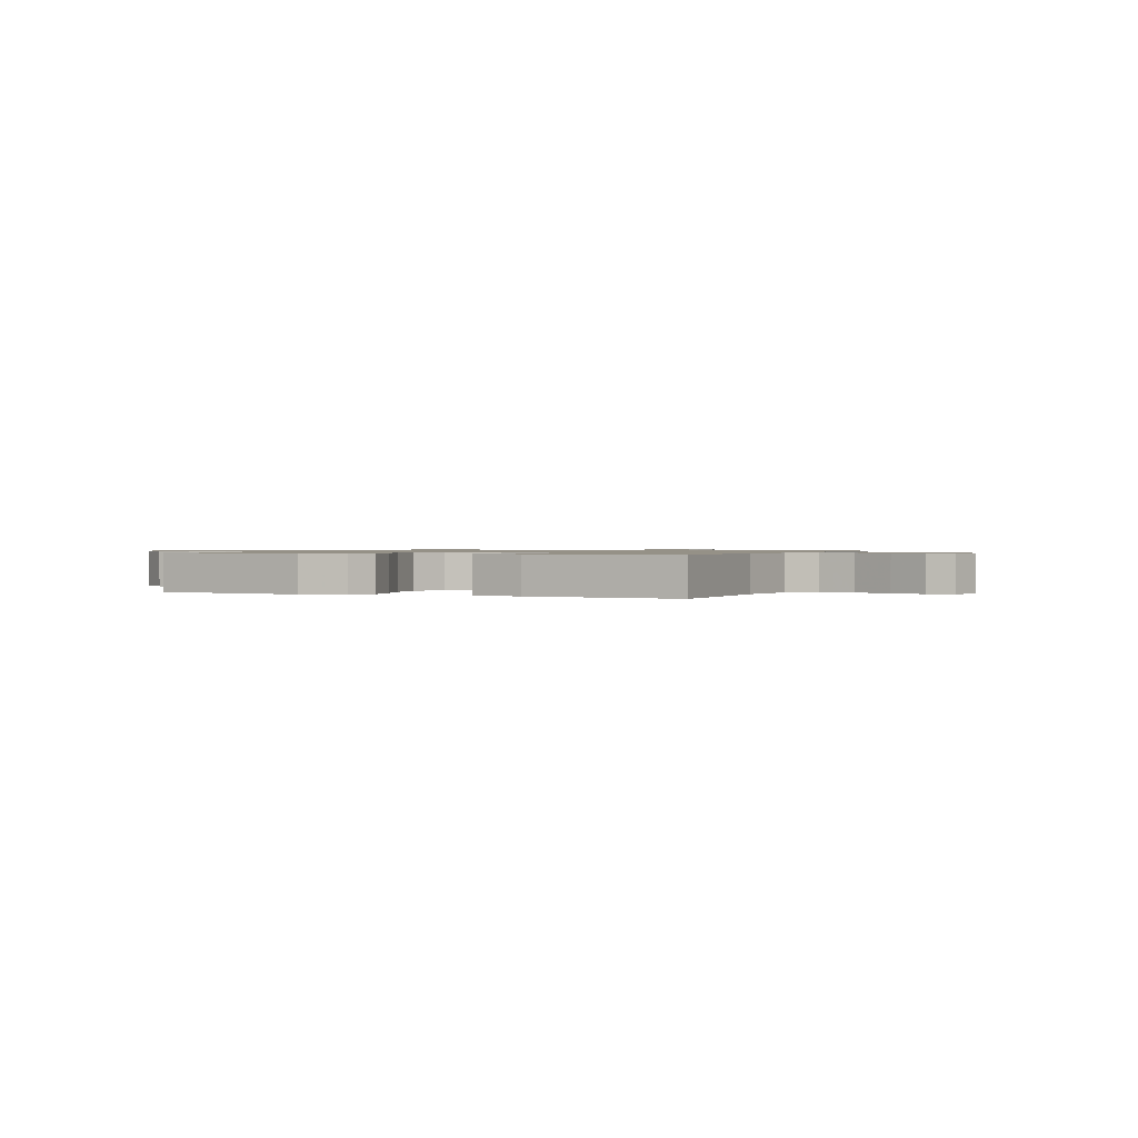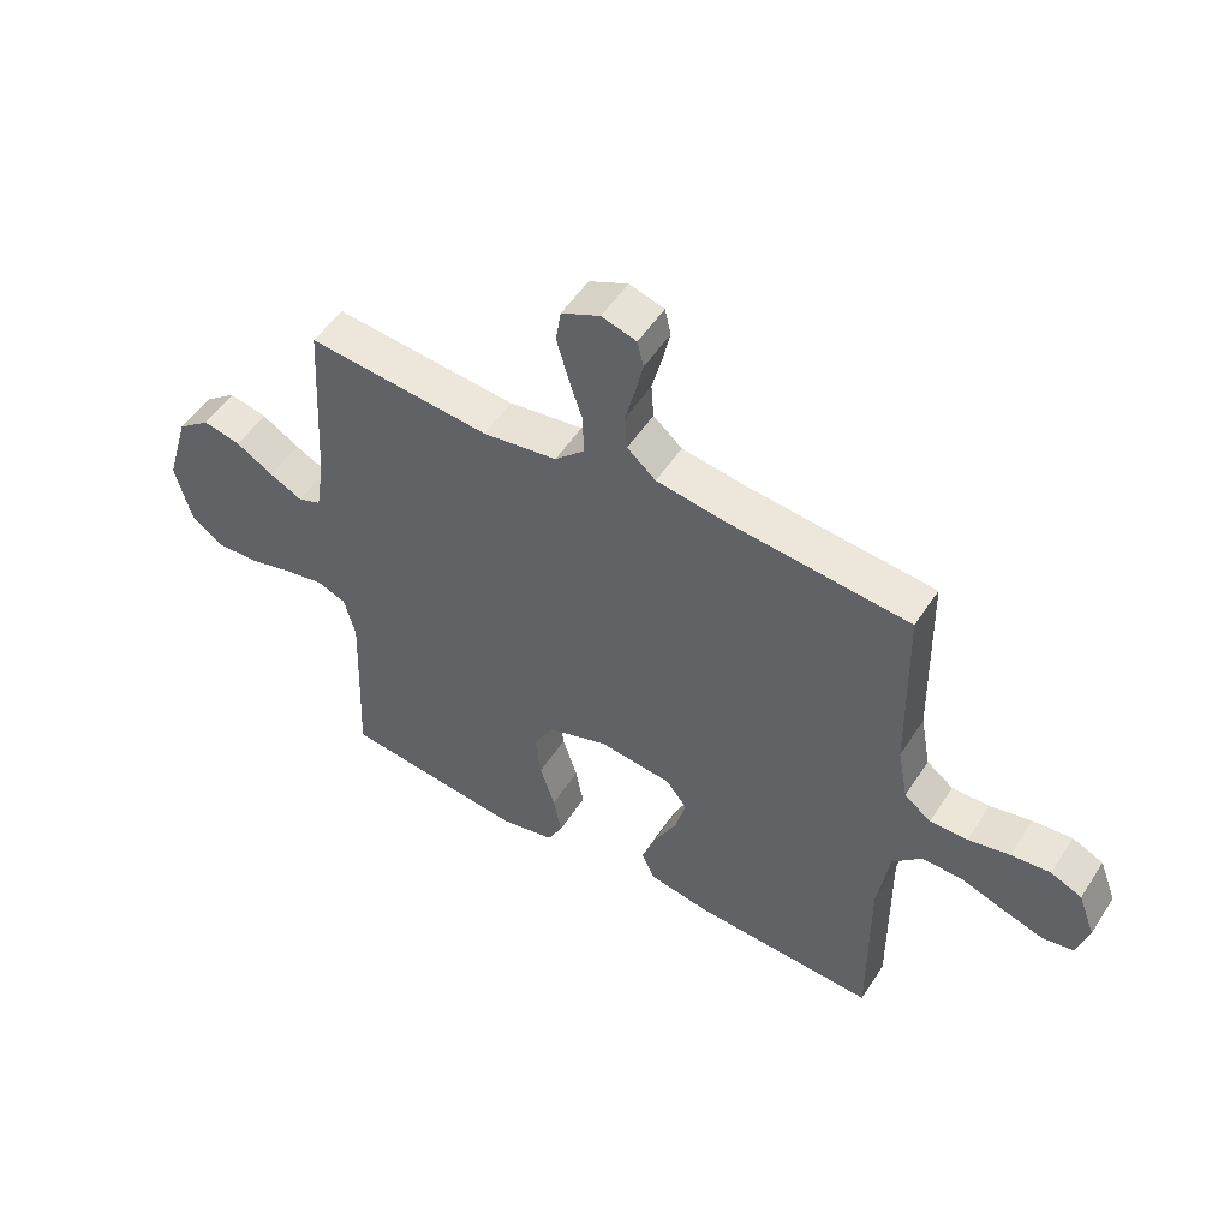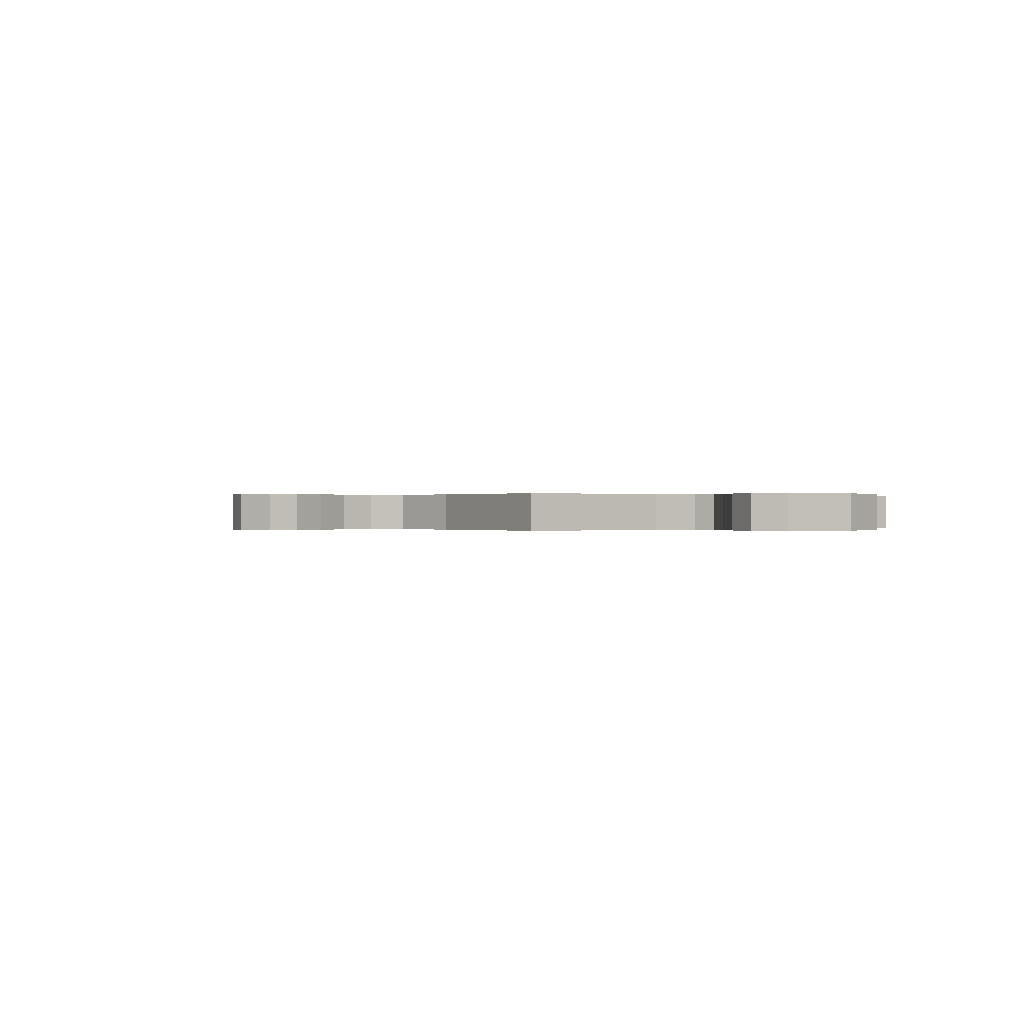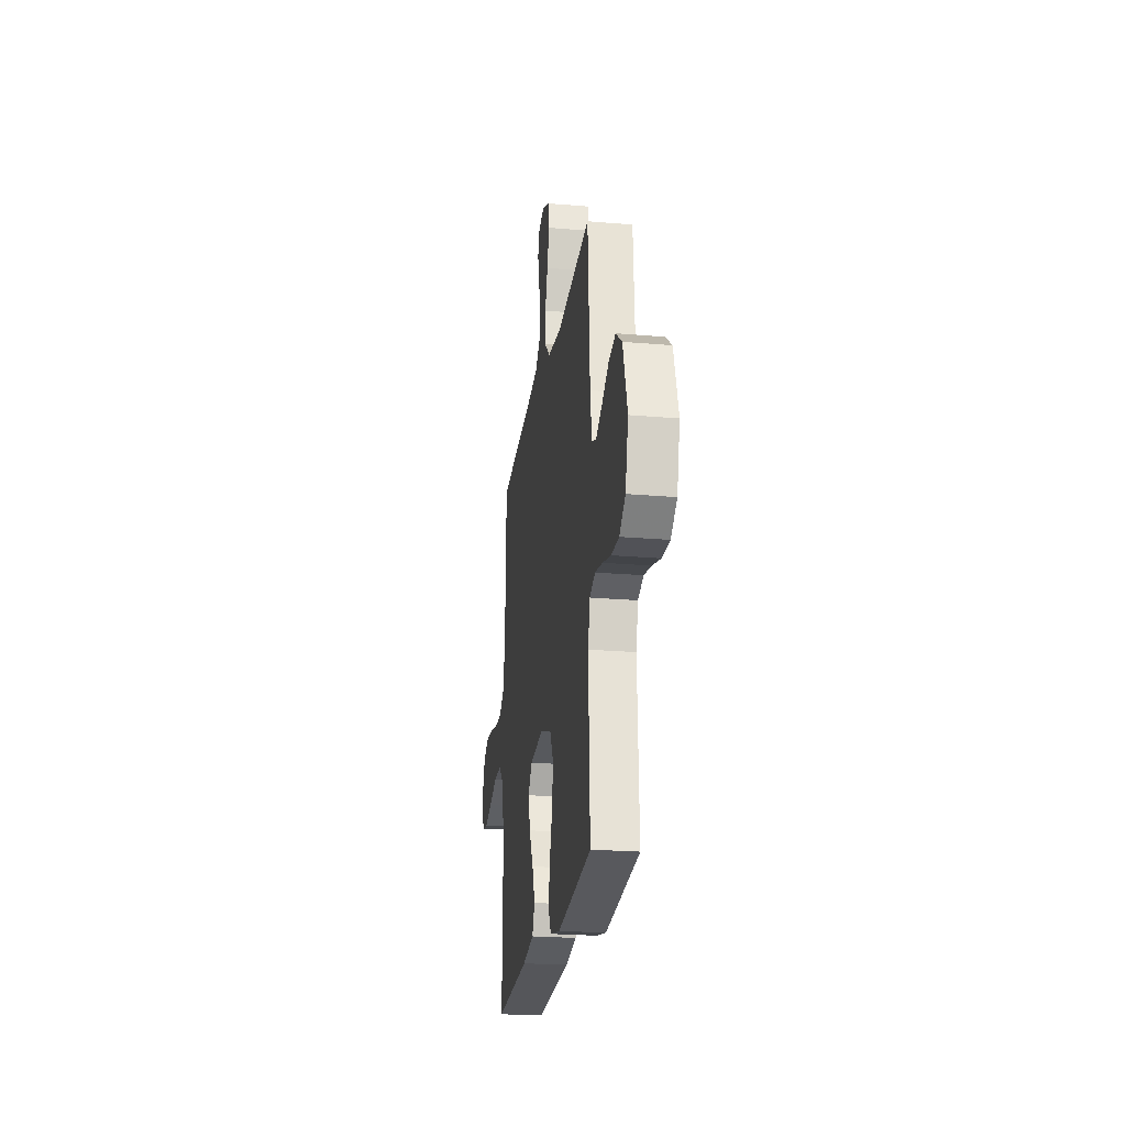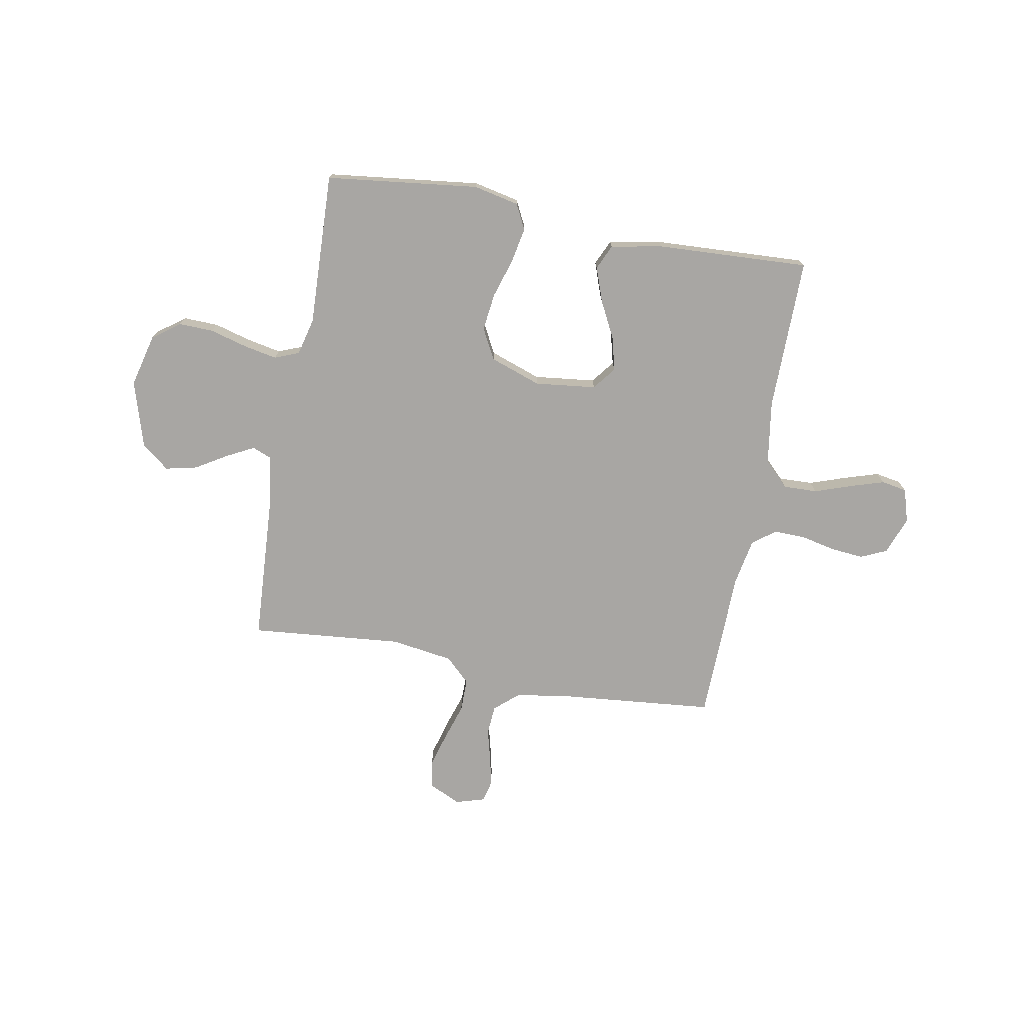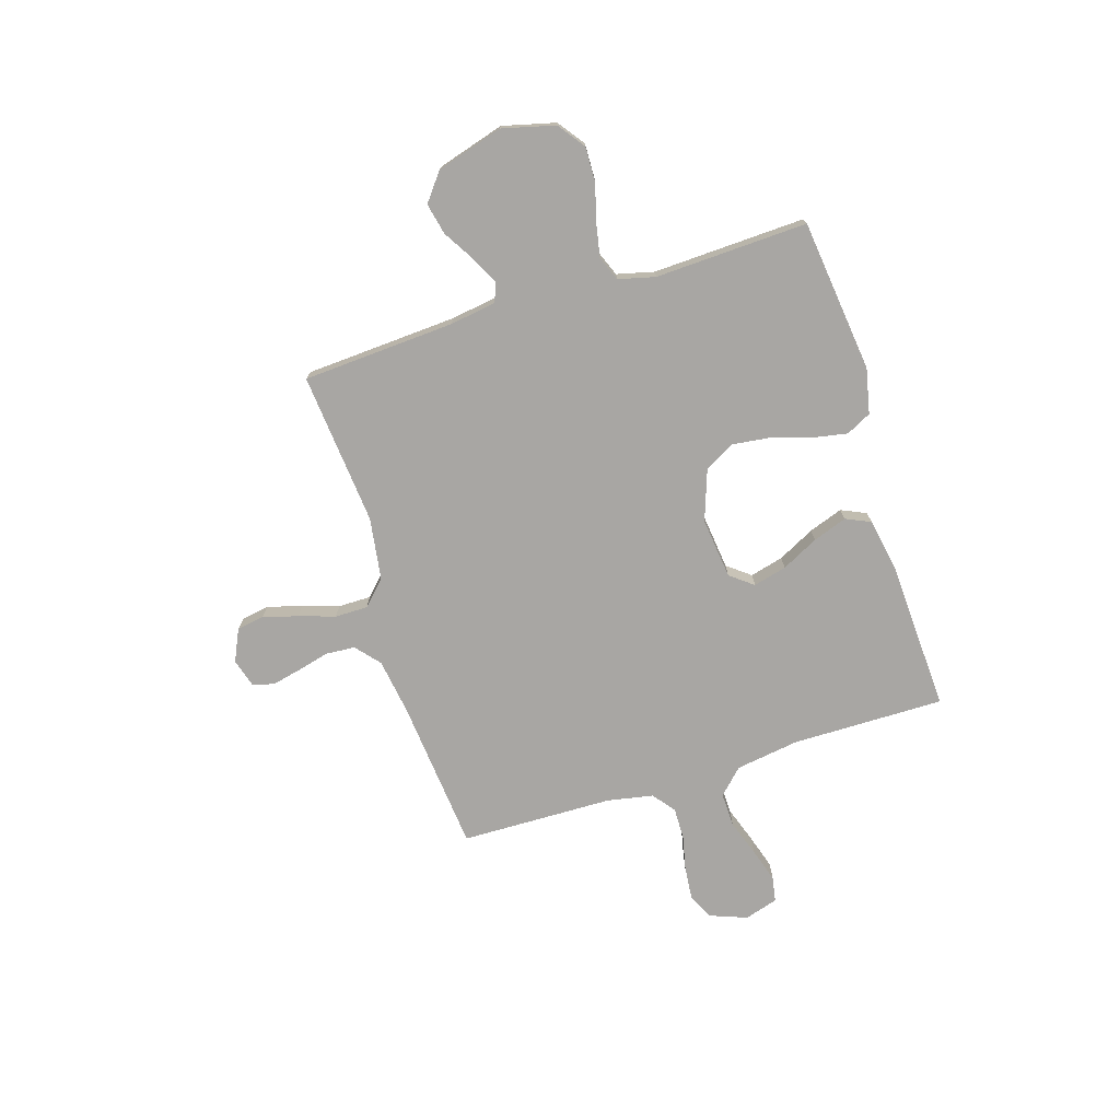
<metadata>
{"format":"obj","ext":"obj","renderer":"f3d","projection":"perspective","resolution":1024,"background":"white","views":[{"elev":0.9,"azim":-155.6,"up":"+Y"},{"elev":52.1,"azim":-148.0,"up":"+Z"},{"elev":0.0,"azim":51.3,"up":"+Y"},{"elev":-23.2,"azim":81.7,"up":"+Z"},{"elev":-74.3,"azim":169.6,"up":"+Y"},{"elev":-74.3,"azim":107.3,"up":"+Y"}]}
</metadata>
<code>
v 0.5 0.07 0.5
v 0.518 0.07 0.2
v 0.532 0.07 0.109
v 0.57 0.07 0.094
v 0.624 0.07 0.122
v 0.685 0.07 0.159
v 0.747 0.07 0.173
v 0.801 0.07 0.131
v 0.84 0.07 0
v 0.814 0.07 -0.104
v 0.761 0.07 -0.143
v 0.693 0.07 -0.141
v 0.62 0.07 -0.121
v 0.554 0.07 -0.108
v 0.506 0.07 -0.127
v 0.488 0.07 -0.2
v 0.5 0.07 -0.5
v 0.2 0.07 -0.536
v 0.111 0.07 -0.517
v 0.086 0.07 -0.468
v 0.099 0.07 -0.399
v 0.123 0.07 -0.322
v 0.132 0.07 -0.248
v 0.1 0.07 -0.188
v 0 0.07 -0.153
v -0.12 0.07 -0.167
v -0.155 0.07 -0.212
v -0.138 0.07 -0.278
v -0.101 0.07 -0.35
v -0.077 0.07 -0.417
v -0.099 0.07 -0.466
v -0.2 0.07 -0.485
v -0.5 0.07 -0.5
v -0.498 0.07 -0.2
v -0.517 0.07 -0.075
v -0.565 0.07 -0.027
v -0.632 0.07 -0.029
v -0.704 0.07 -0.054
v -0.771 0.07 -0.075
v -0.821 0.07 -0.066
v -0.841 0.07 0
v -0.813 0.07 0.074
v -0.762 0.07 0.097
v -0.697 0.07 0.091
v -0.629 0.07 0.076
v -0.567 0.07 0.075
v -0.523 0.07 0.109
v -0.506 0.07 0.2
v -0.5 0.07 0.5
v -0.2 0.07 0.529
v -0.089 0.07 0.546
v -0.042 0.07 0.587
v -0.038 0.07 0.645
v -0.054 0.07 0.707
v -0.067 0.07 0.764
v -0.057 0.07 0.807
v 0 0.07 0.824
v 0.063 0.07 0.795
v 0.072 0.07 0.741
v 0.053 0.07 0.672
v 0.03 0.07 0.601
v 0.03 0.07 0.536
v 0.078 0.07 0.49
v 0.2 0.07 0.472
v 0.5 0 0.5
v 0.518 0 0.2
v 0.532 0 0.109
v 0.57 0 0.094
v 0.624 0 0.122
v 0.685 0 0.159
v 0.747 0 0.173
v 0.801 0 0.131
v 0.84 0 0
v 0.814 0 -0.104
v 0.761 0 -0.143
v 0.693 0 -0.141
v 0.62 0 -0.121
v 0.554 0 -0.108
v 0.506 0 -0.127
v 0.488 0 -0.2
v 0.5 0 -0.5
v 0.2 0 -0.536
v 0.111 0 -0.517
v 0.086 0 -0.468
v 0.099 0 -0.399
v 0.123 0 -0.322
v 0.132 0 -0.248
v 0.1 0 -0.188
v 0 0 -0.153
v -0.12 0 -0.167
v -0.155 0 -0.212
v -0.138 0 -0.278
v -0.101 0 -0.35
v -0.077 0 -0.417
v -0.099 0 -0.466
v -0.2 0 -0.485
v -0.5 0 -0.5
v -0.498 0 -0.2
v -0.517 0 -0.075
v -0.565 0 -0.027
v -0.632 0 -0.029
v -0.704 0 -0.054
v -0.771 0 -0.075
v -0.821 0 -0.066
v -0.841 0 0
v -0.813 0 0.074
v -0.762 0 0.097
v -0.697 0 0.091
v -0.629 0 0.076
v -0.567 0 0.075
v -0.523 0 0.109
v -0.506 0 0.2
v -0.5 0 0.5
v -0.2 0 0.529
v -0.089 0 0.546
v -0.042 0 0.587
v -0.038 0 0.645
v -0.054 0 0.707
v -0.067 0 0.764
v -0.057 0 0.807
v 0 0 0.824
v 0.063 0 0.795
v 0.072 0 0.741
v 0.053 0 0.672
v 0.03 0 0.601
v 0.03 0 0.536
v 0.078 0 0.49
v 0.2 0 0.472
f 58 59 60 61
f 56 57 58 61
f 56 61 62
f 53 54 55 56
f 53 56 62
f 52 53 62
f 51 52 62 63
f 48 49 50
f 47 48 50 51
f 42 43 44 45
f 42 45 46
f 41 42 46
f 40 41 46
f 37 38 39 40
f 37 40 46
f 36 37 46 47
f 31 32 33 34
f 31 34 35
f 28 29 30 31
f 27 28 31 35
f 26 27 35 36
f 19 20 21 22
f 19 22 23
f 16 17 18 19
f 15 16 19 23
f 14 15 23 24
f 10 11 12 13
f 10 13 14
f 9 10 14
f 5 6 7 8
f 4 5 8 9
f 64 1 2
f 63 64 2 3
f 47 51 63 3
f 25 26 36 47
f 4 9 14 24
f 24 25 47
f 3 4 24 47
f 125 124 123 122
f 125 122 121 120
f 126 125 120
f 120 119 118 117
f 126 120 117
f 126 117 116
f 127 126 116 115
f 114 113 112
f 115 114 112 111
f 109 108 107 106
f 110 109 106
f 110 106 105
f 110 105 104
f 104 103 102 101
f 110 104 101
f 111 110 101 100
f 98 97 96 95
f 99 98 95
f 95 94 93 92
f 99 95 92 91
f 100 99 91 90
f 86 85 84 83
f 87 86 83
f 83 82 81 80
f 87 83 80 79
f 88 87 79 78
f 77 76 75 74
f 78 77 74
f 78 74 73
f 72 71 70 69
f 73 72 69 68
f 66 65 128
f 67 66 128 127
f 67 127 115 111
f 111 100 90 89
f 88 78 73 68
f 111 89 88
f 111 88 68 67
f 1 65 66 2
f 2 66 67 3
f 3 67 68 4
f 4 68 69 5
f 5 69 70 6
f 6 70 71 7
f 7 71 72 8
f 8 72 73 9
f 9 73 74 10
f 10 74 75 11
f 11 75 76 12
f 12 76 77 13
f 13 77 78 14
f 14 78 79 15
f 15 79 80 16
f 16 80 81 17
f 17 81 82 18
f 18 82 83 19
f 19 83 84 20
f 20 84 85 21
f 21 85 86 22
f 22 86 87 23
f 23 87 88 24
f 24 88 89 25
f 25 89 90 26
f 26 90 91 27
f 27 91 92 28
f 28 92 93 29
f 29 93 94 30
f 30 94 95 31
f 31 95 96 32
f 32 96 97 33
f 33 97 98 34
f 34 98 99 35
f 35 99 100 36
f 36 100 101 37
f 37 101 102 38
f 38 102 103 39
f 39 103 104 40
f 40 104 105 41
f 41 105 106 42
f 42 106 107 43
f 43 107 108 44
f 44 108 109 45
f 45 109 110 46
f 46 110 111 47
f 47 111 112 48
f 48 112 113 49
f 49 113 114 50
f 50 114 115 51
f 51 115 116 52
f 52 116 117 53
f 53 117 118 54
f 54 118 119 55
f 55 119 120 56
f 56 120 121 57
f 57 121 122 58
f 58 122 123 59
f 59 123 124 60
f 60 124 125 61
f 61 125 126 62
f 62 126 127 63
f 63 127 128 64
f 64 128 65 1

</code>
